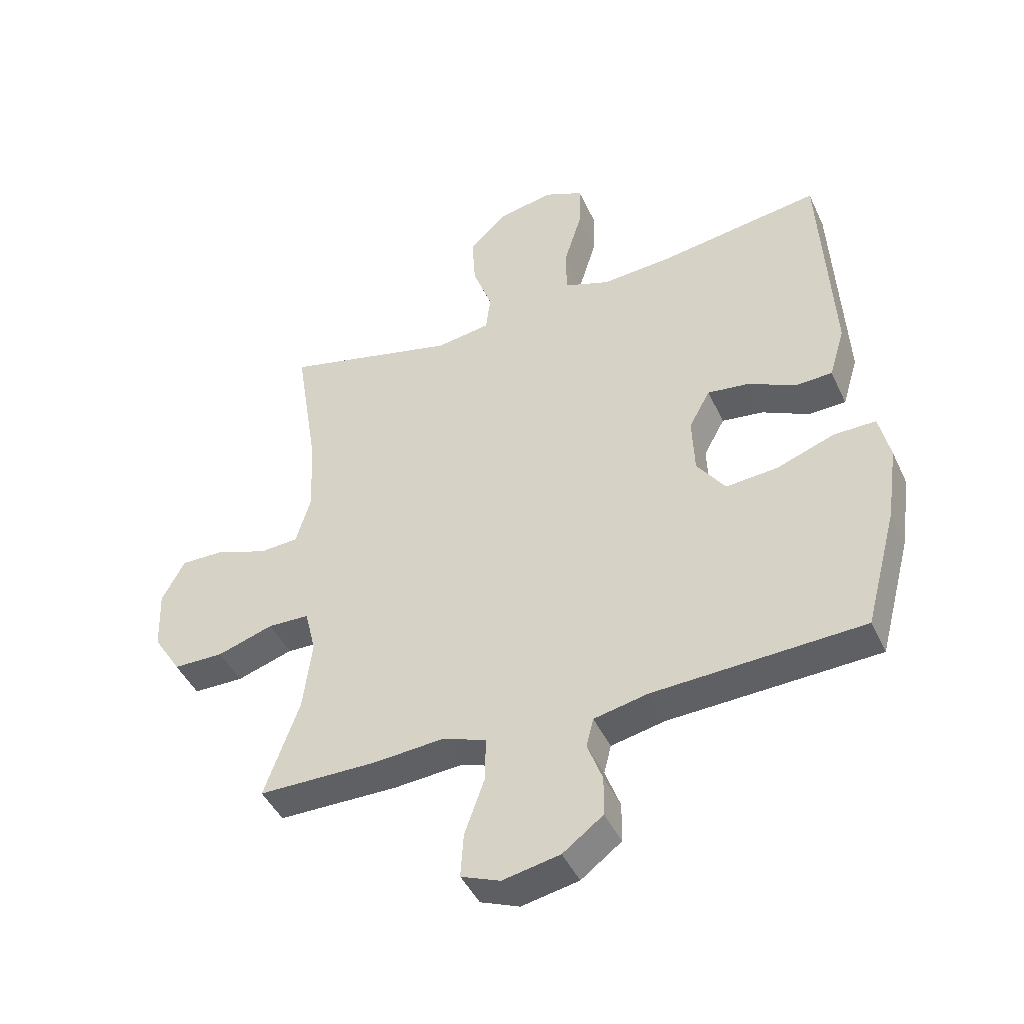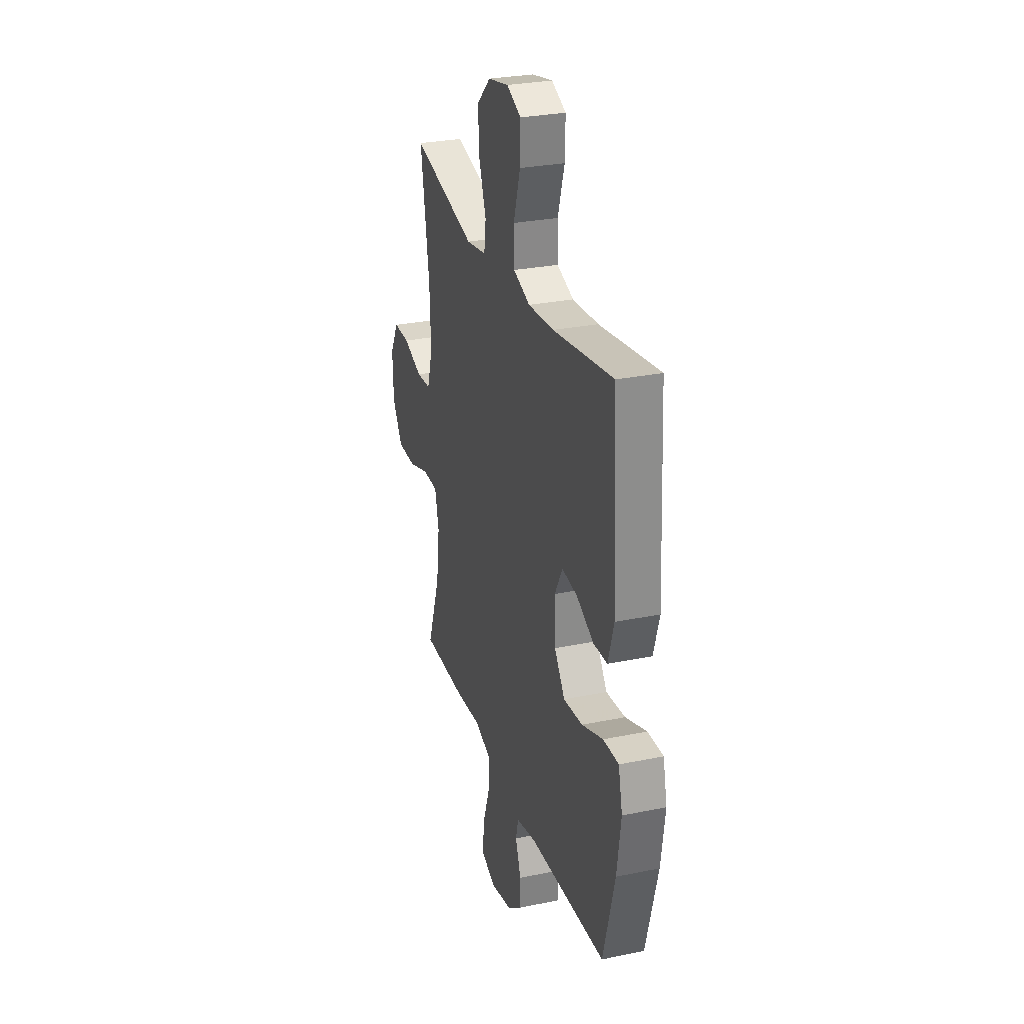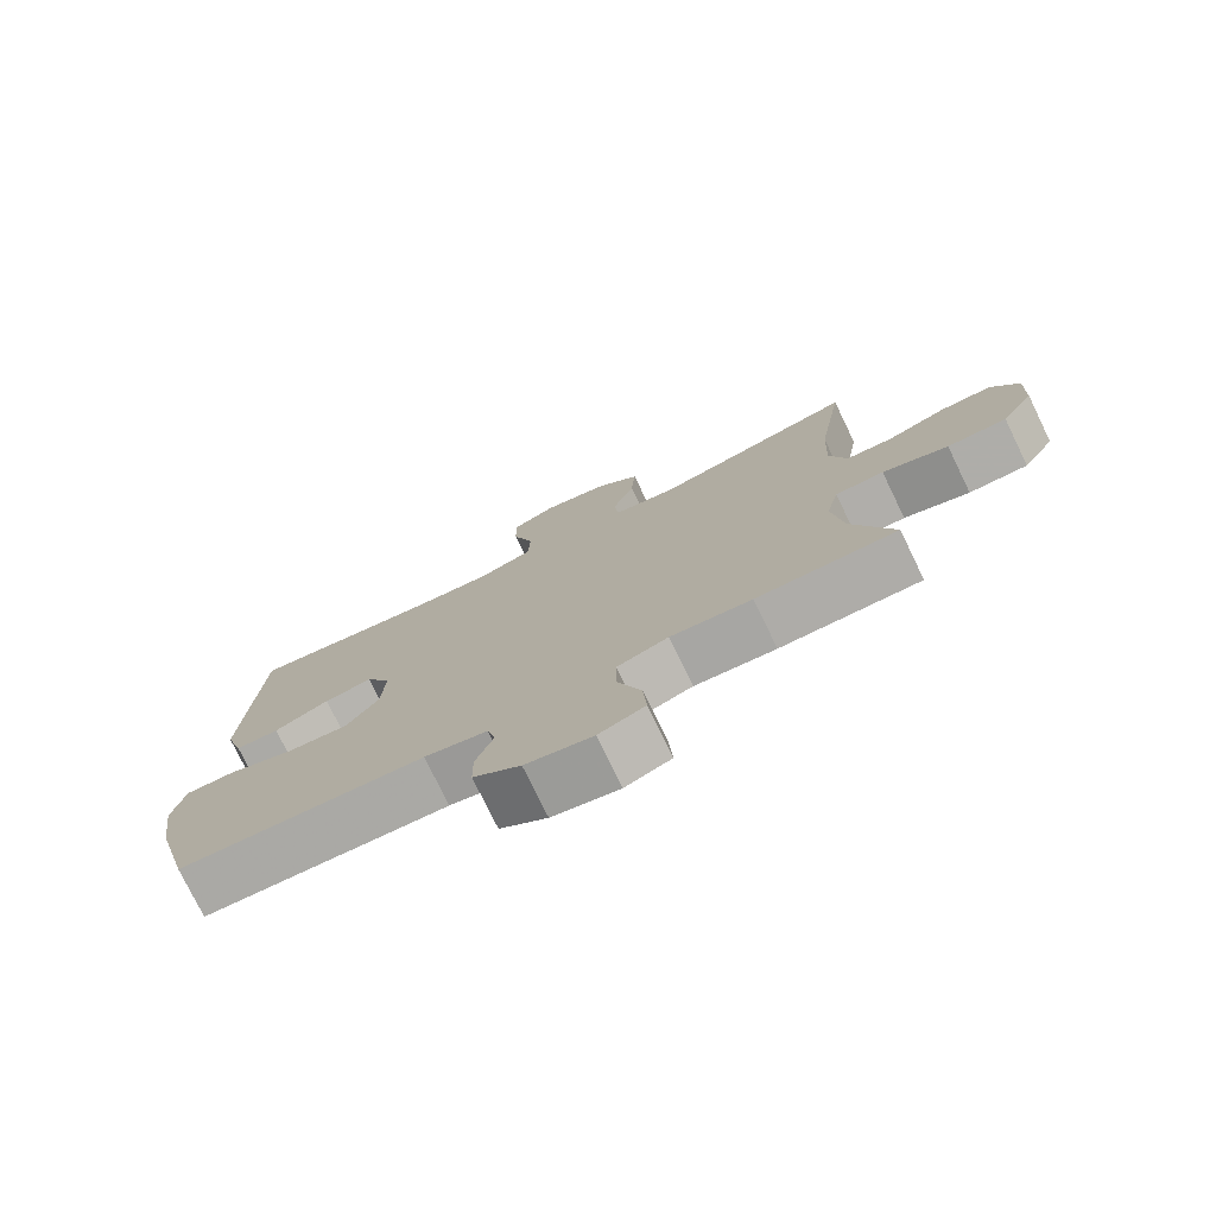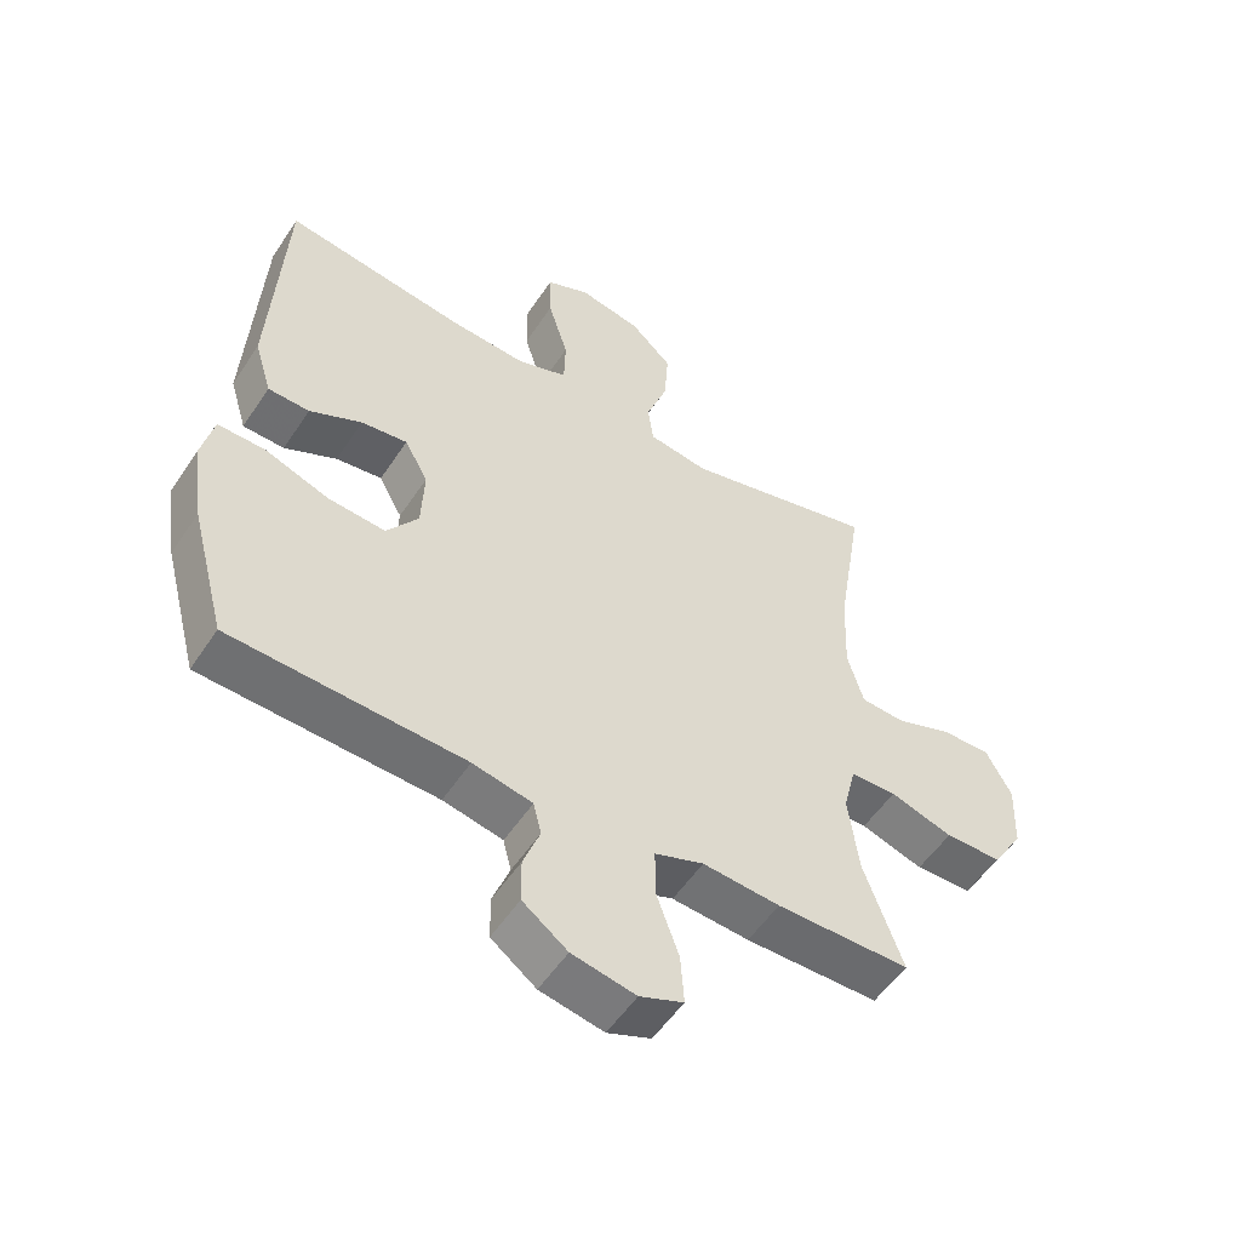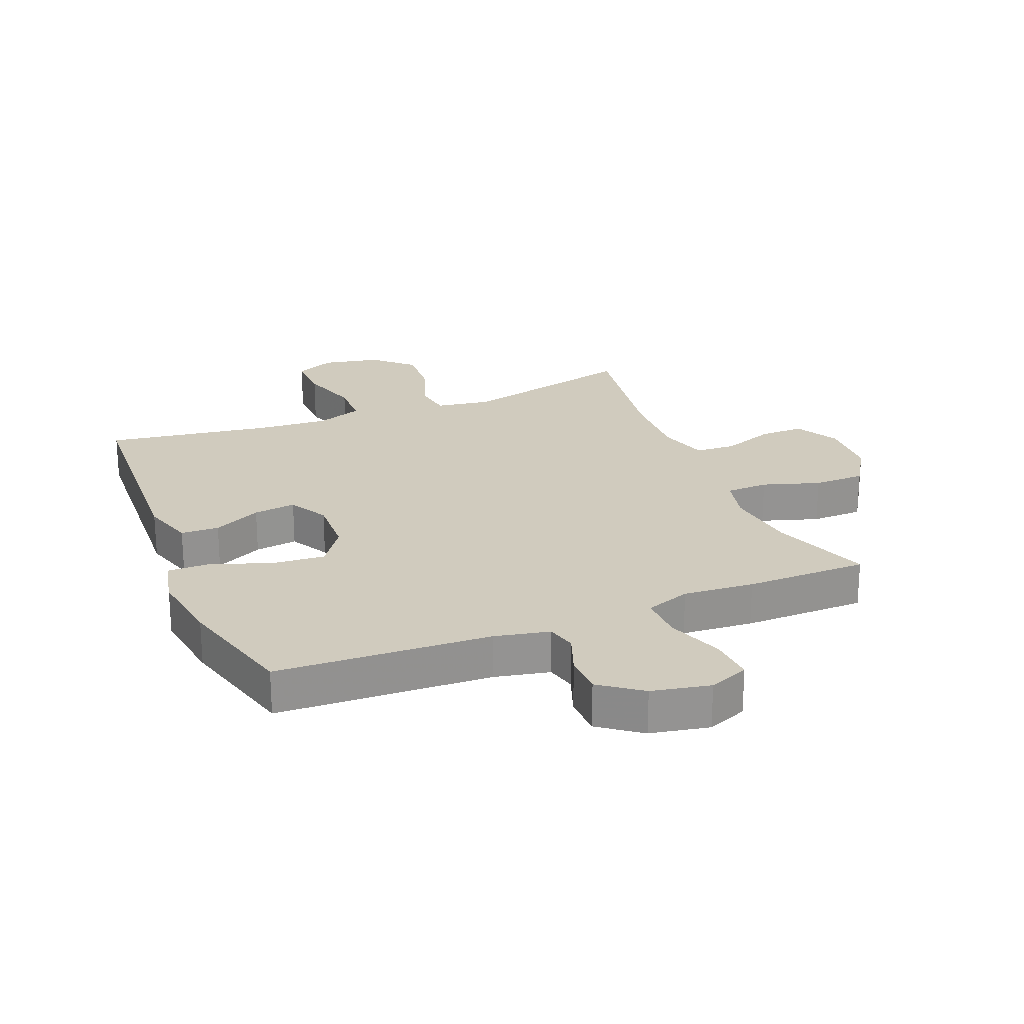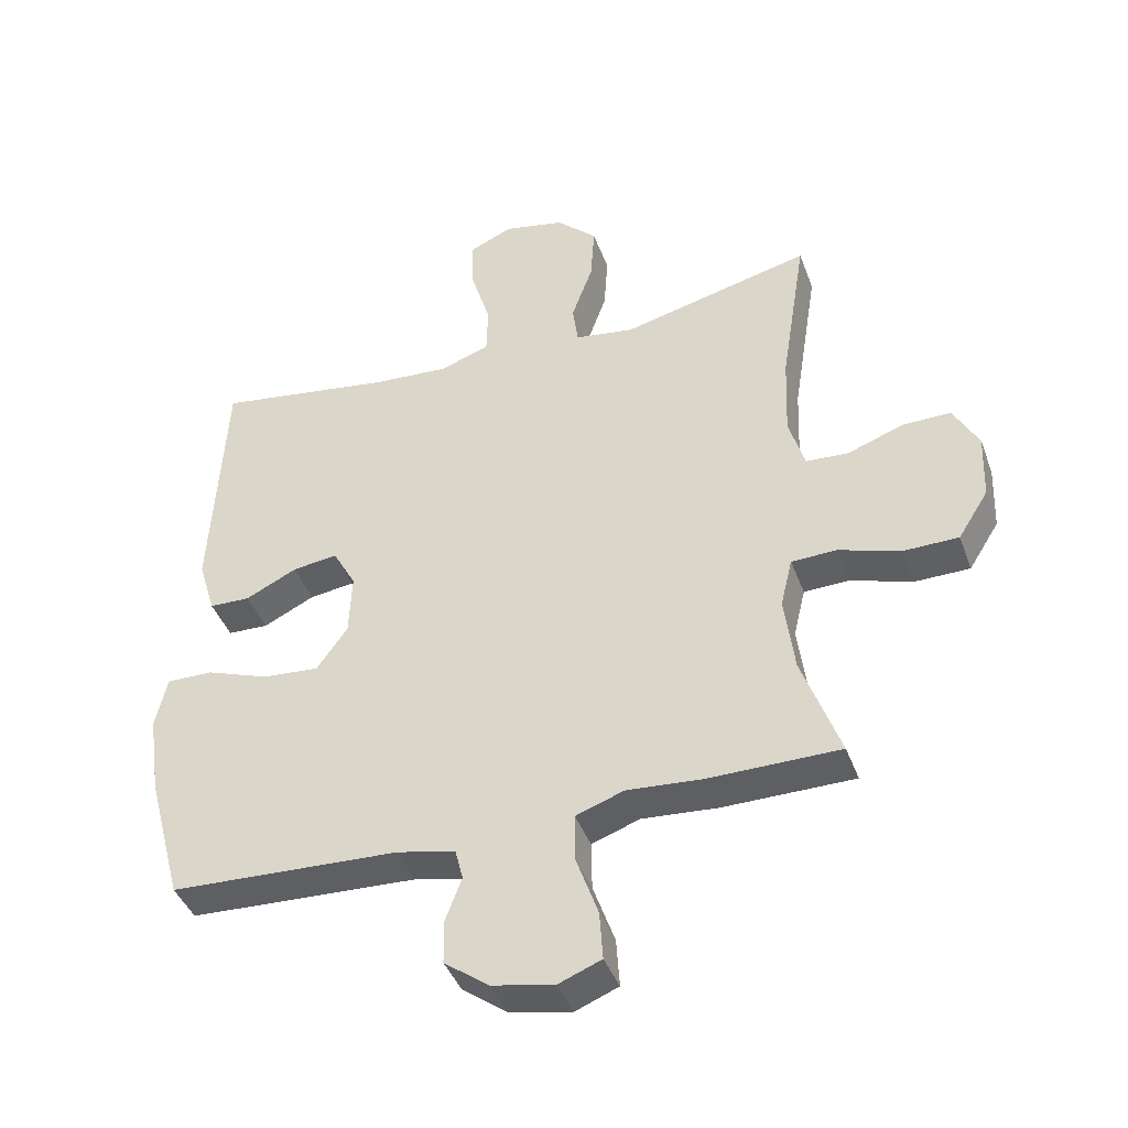
<metadata>
{"format":"obj","ext":"obj","renderer":"f3d","projection":"perspective","resolution":1024,"background":"white","views":[{"elev":-44.4,"azim":23.8,"up":"+Z"},{"elev":28.4,"azim":72.7,"up":"+Z"},{"elev":-76.8,"azim":-154.1,"up":"+Z"},{"elev":-53.6,"azim":147.2,"up":"+Z"},{"elev":23.5,"azim":157.8,"up":"+Y"},{"elev":-41.9,"azim":-160.6,"up":"+Z"}]}
</metadata>
<code>
v 0.5 0.07 -0.5
v 0.152 0.07 -0.516
v 0.063 0.07 -0.535
v 0.051 0.07 -0.583
v 0.076 0.07 -0.65
v 0.075 0.07 -0.716
v 0.008 0.07 -0.766
v -0.087 0.07 -0.785
v -0.152 0.07 -0.759
v -0.147 0.07 -0.685
v -0.114 0.07 -0.592
v -0.113 0.07 -0.518
v -0.186 0.07 -0.492
v -0.301 0.07 -0.501
v -0.5 0.07 -0.5
v -0.442 0.07 -0.338
v -0.427 0.07 -0.22
v -0.445 0.07 -0.145
v -0.514 0.07 -0.143
v -0.607 0.07 -0.173
v -0.691 0.07 -0.172
v -0.737 0.07 -0.099
v -0.741 0.07 0.003
v -0.703 0.07 0.074
v -0.63 0.07 0.073
v -0.545 0.07 0.042
v -0.48 0.07 0.046
v -0.456 0.07 0.128
v -0.461 0.07 0.254
v -0.5 0.07 0.5
v -0.211 0.07 0.429
v -0.121 0.07 0.443
v -0.113 0.07 0.505
v -0.145 0.07 0.594
v -0.151 0.07 0.682
v -0.089 0.07 0.741
v 0.004 0.07 0.76
v 0.069 0.07 0.731
v 0.067 0.07 0.652
v 0.037 0.07 0.554
v 0.039 0.07 0.478
v 0.114 0.07 0.451
v 0.23 0.07 0.459
v 0.5 0.07 0.5
v 0.52 0.07 0.127
v 0.494 0.07 0.041
v 0.432 0.07 0.039
v 0.354 0.07 0.077
v 0.285 0.07 0.086
v 0.25 0.07 0.022
v 0.254 0.07 -0.074
v 0.301 0.07 -0.14
v 0.387 0.07 -0.133
v 0.483 0.07 -0.098
v 0.553 0.07 -0.097
v 0.571 0.07 -0.176
v 0.553 0.07 -0.301
v 0.5 0 -0.5
v 0.152 0 -0.516
v 0.063 0 -0.535
v 0.051 0 -0.583
v 0.076 0 -0.65
v 0.075 0 -0.716
v 0.008 0 -0.766
v -0.087 0 -0.785
v -0.152 0 -0.759
v -0.147 0 -0.685
v -0.114 0 -0.592
v -0.113 0 -0.518
v -0.186 0 -0.492
v -0.301 0 -0.501
v -0.5 0 -0.5
v -0.442 0 -0.338
v -0.427 0 -0.22
v -0.445 0 -0.145
v -0.514 0 -0.143
v -0.607 0 -0.173
v -0.691 0 -0.172
v -0.737 0 -0.099
v -0.741 0 0.003
v -0.703 0 0.074
v -0.63 0 0.073
v -0.545 0 0.042
v -0.48 0 0.046
v -0.456 0 0.128
v -0.461 0 0.254
v -0.5 0 0.5
v -0.211 0 0.429
v -0.121 0 0.443
v -0.113 0 0.505
v -0.145 0 0.594
v -0.151 0 0.682
v -0.089 0 0.741
v 0.004 0 0.76
v 0.069 0 0.731
v 0.067 0 0.652
v 0.037 0 0.554
v 0.039 0 0.478
v 0.114 0 0.451
v 0.23 0 0.459
v 0.5 0 0.5
v 0.52 0 0.127
v 0.494 0 0.041
v 0.432 0 0.039
v 0.354 0 0.077
v 0.285 0 0.086
v 0.25 0 0.022
v 0.254 0 -0.074
v 0.301 0 -0.14
v 0.387 0 -0.133
v 0.483 0 -0.098
v 0.553 0 -0.097
v 0.571 0 -0.176
v 0.553 0 -0.301
f 57 1 2
f 56 57 2
f 55 56 2
f 54 55 2
f 53 54 2
f 52 53 2 3
f 51 52 3
f 50 51 3
f 46 47 48
f 45 46 48
f 44 45 48
f 43 44 48
f 42 43 48 49
f 41 42 49 50
f 38 39 40
f 37 38 40
f 36 37 40
f 35 36 40
f 34 35 40
f 33 34 40
f 32 33 40 41
f 29 30 31
f 28 29 31 32
f 41 50 3
f 32 41 3
f 28 32 3
f 27 28 3
f 24 25 26
f 23 24 26
f 22 23 26
f 21 22 26
f 20 21 26
f 19 20 26
f 13 14 15 16
f 12 13 16 17
f 9 10 11
f 8 9 11
f 7 8 11
f 6 7 11
f 5 6 11
f 4 5 11
f 4 11 12
f 12 17 18
f 4 12 18
f 3 4 18
f 18 19 26 27
f 3 18 27
f 59 58 114
f 59 114 113
f 59 113 112
f 59 112 111
f 59 111 110
f 60 59 110 109
f 60 109 108
f 60 108 107
f 105 104 103
f 105 103 102
f 105 102 101
f 105 101 100
f 106 105 100 99
f 107 106 99 98
f 97 96 95
f 97 95 94
f 97 94 93
f 97 93 92
f 97 92 91
f 97 91 90
f 98 97 90 89
f 88 87 86
f 89 88 86 85
f 60 107 98
f 60 98 89
f 60 89 85
f 60 85 84
f 83 82 81
f 83 81 80
f 83 80 79
f 83 79 78
f 83 78 77
f 83 77 76
f 73 72 71 70
f 74 73 70 69
f 68 67 66
f 68 66 65
f 68 65 64
f 68 64 63
f 68 63 62
f 68 62 61
f 69 68 61
f 75 74 69
f 75 69 61
f 75 61 60
f 84 83 76 75
f 84 75 60
f 1 58 59 2
f 2 59 60 3
f 3 60 61 4
f 4 61 62 5
f 5 62 63 6
f 6 63 64 7
f 7 64 65 8
f 8 65 66 9
f 9 66 67 10
f 10 67 68 11
f 11 68 69 12
f 12 69 70 13
f 13 70 71 14
f 14 71 72 15
f 15 72 73 16
f 16 73 74 17
f 17 74 75 18
f 18 75 76 19
f 19 76 77 20
f 20 77 78 21
f 21 78 79 22
f 22 79 80 23
f 23 80 81 24
f 24 81 82 25
f 25 82 83 26
f 26 83 84 27
f 27 84 85 28
f 28 85 86 29
f 29 86 87 30
f 30 87 88 31
f 31 88 89 32
f 32 89 90 33
f 33 90 91 34
f 34 91 92 35
f 35 92 93 36
f 36 93 94 37
f 37 94 95 38
f 38 95 96 39
f 39 96 97 40
f 40 97 98 41
f 41 98 99 42
f 42 99 100 43
f 43 100 101 44
f 44 101 102 45
f 45 102 103 46
f 46 103 104 47
f 47 104 105 48
f 48 105 106 49
f 49 106 107 50
f 50 107 108 51
f 51 108 109 52
f 52 109 110 53
f 53 110 111 54
f 54 111 112 55
f 55 112 113 56
f 56 113 114 57
f 57 114 58 1

</code>
